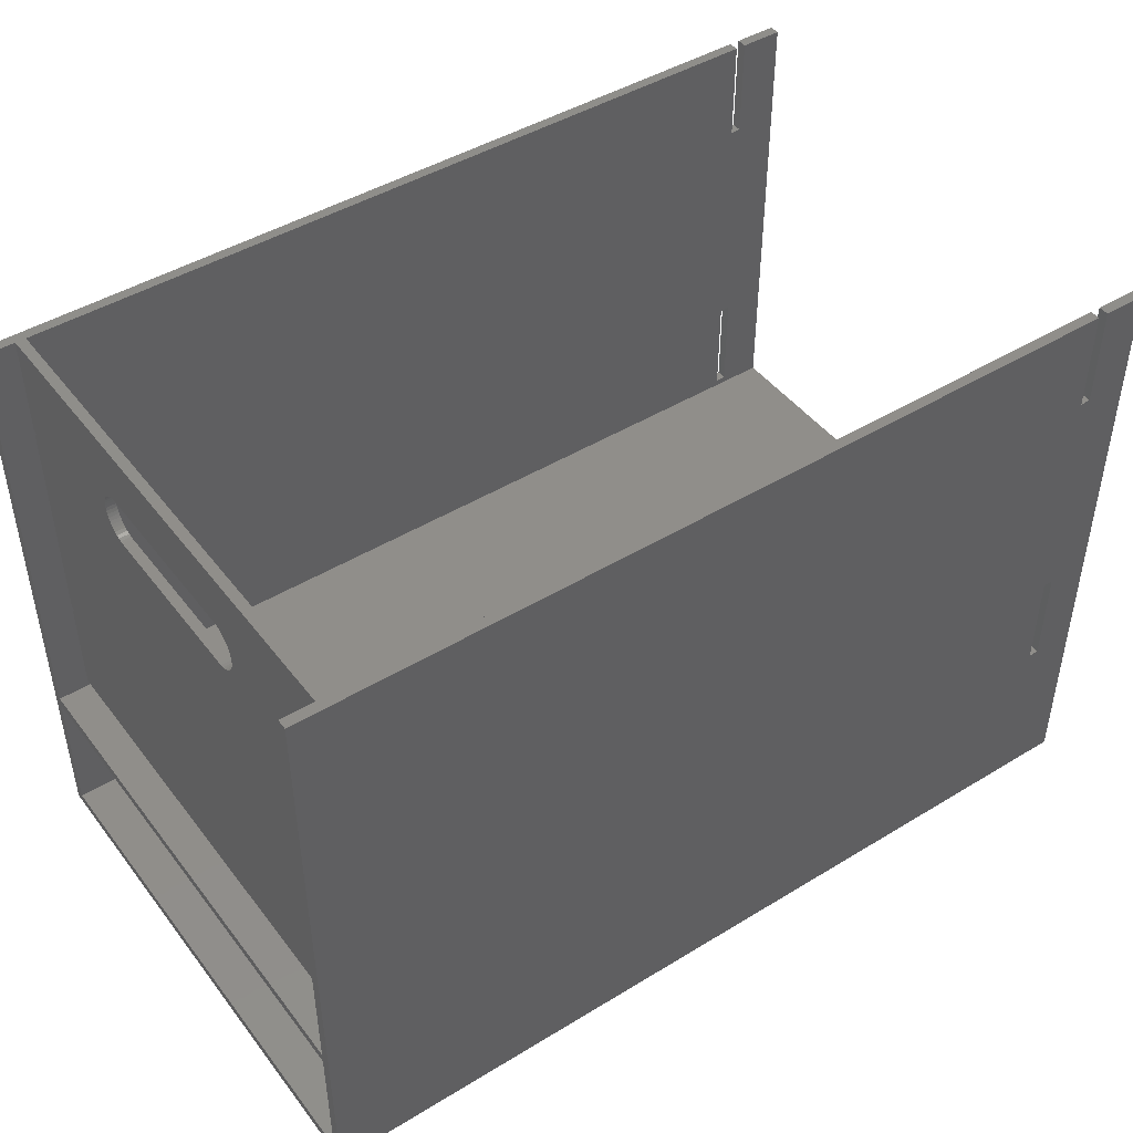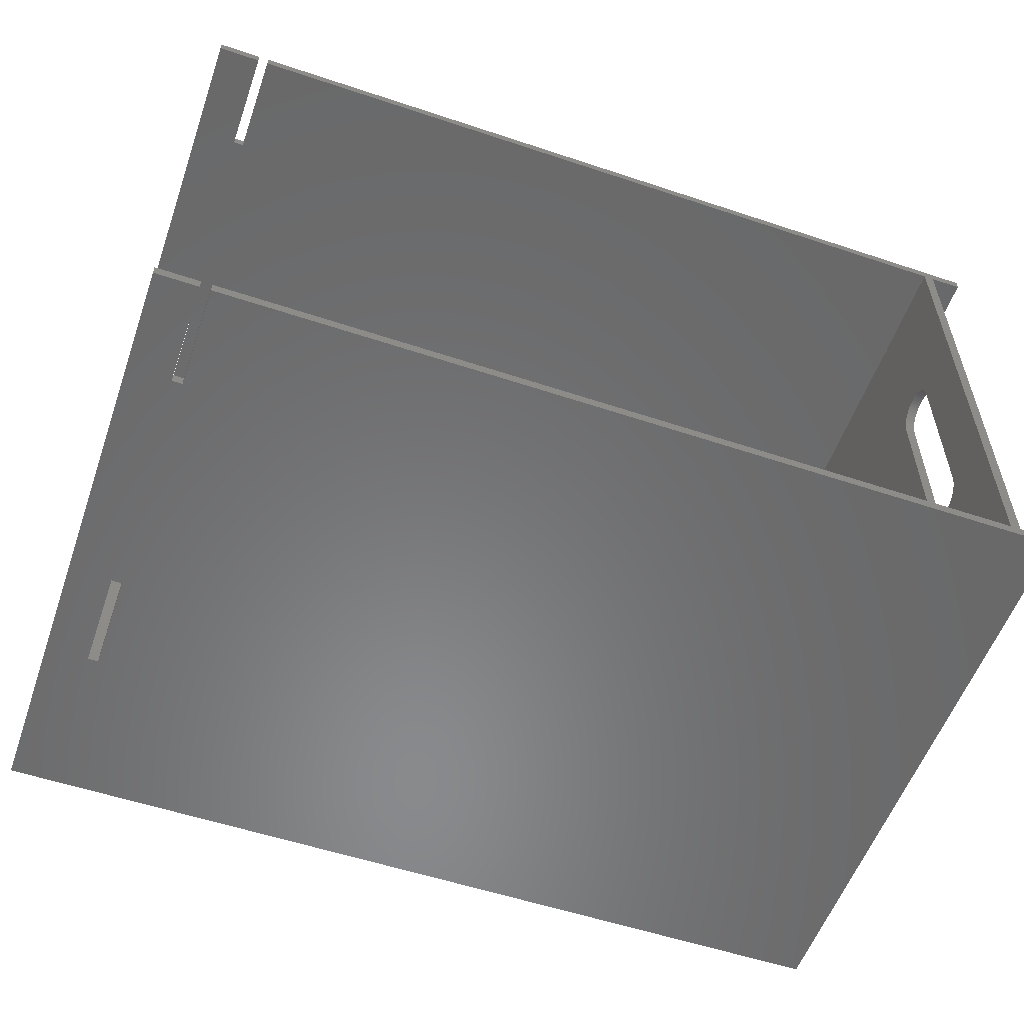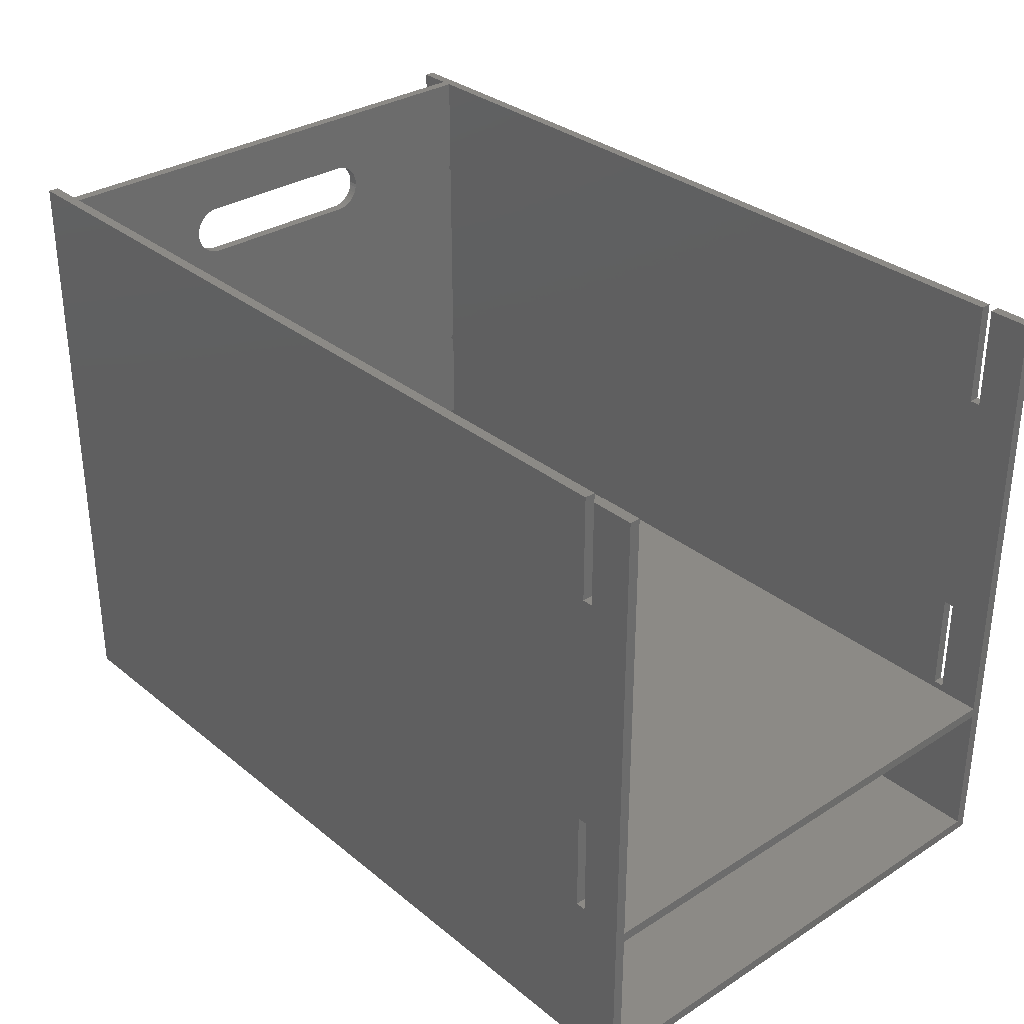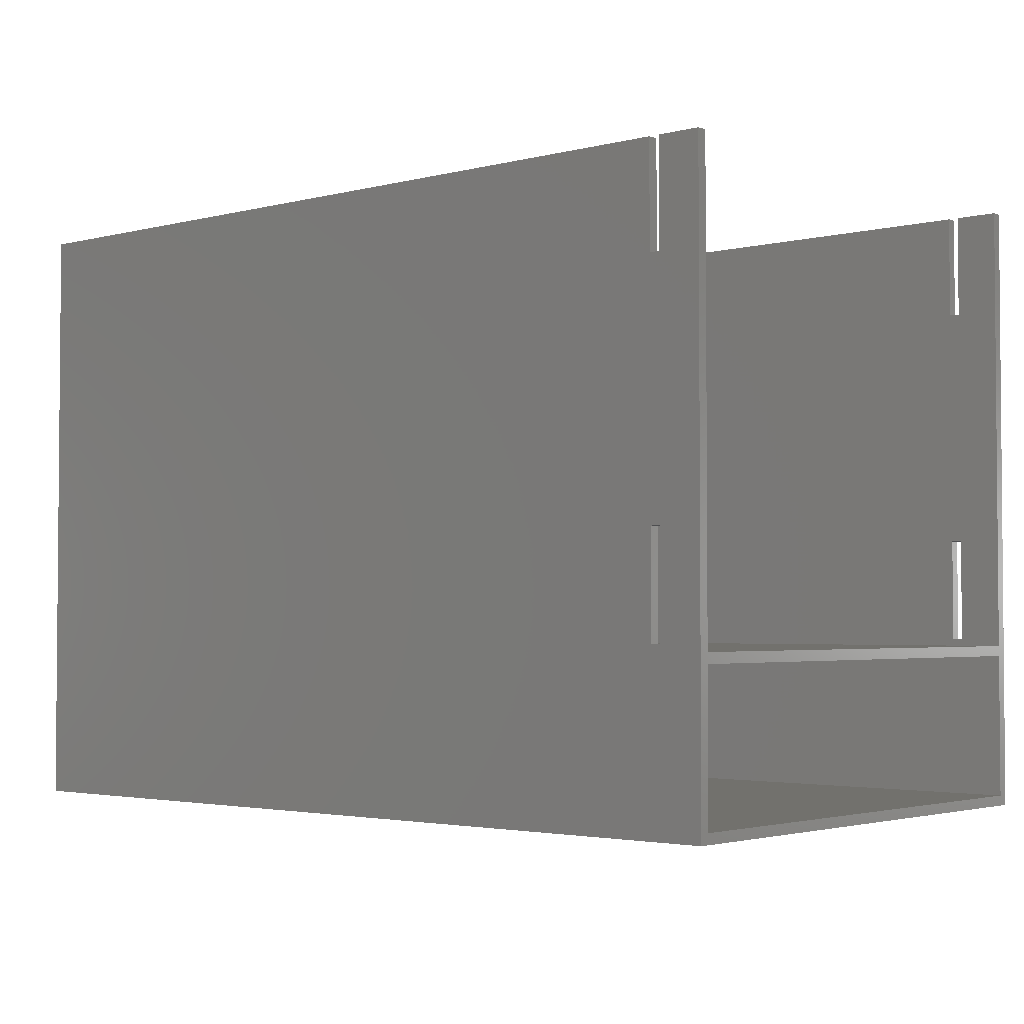
<metadata>
{"format":"stl","ext":"stl","renderer":"f3d","projection":"perspective","resolution":1024,"background":"white","views":[{"elev":45.4,"azim":144.9,"up":"+Z"},{"elev":-55.8,"azim":-19.3,"up":"+Y"},{"elev":32.0,"azim":-131.6,"up":"+Z"},{"elev":-2.8,"azim":-139.0,"up":"+Z"}]}
</metadata>
<code>
# stl→obj: 326 verts, 633 faces
v 235 -50.5 295
v 241 -52.49 295.2
v 241 -50.5 295
v 235 -52.49 295.2
v 241 -54.44 295.7
v 235 -54.44 295.7
v 241 -56.31 296.4
v 235 -56.31 296.4
v 241 -58.07 297.4
v 235 -57.42 297
v 235 -58.07 297.4
v 241 -59.68 298.5
v 235 -59.68 298.5
v 241 -61.12 299.9
v 235 -60.15 299
v 235 -61.12 299.9
v 241 -62.37 301.5
v 235 -62.37 301.5
v 241 -63.39 303.2
v 235 -63.39 303.2
v 241 -64.17 305.1
v 235 -64.17 305.1
v 241 -64.7 307
v 235 -64.7 307
v 241 -64.97 309
v 235 -64.97 309
v 241 -64.97 311
v 235 -64.97 311
v 241 -64.7 313
v 235 -64.7 313
v 241 -64.17 314.9
v 235 -64.17 314.9
v 241 -63.39 316.8
v 235 -63.39 316.8
v 241 -62.37 318.5
v 235 -62.37 318.5
v 241 -61.12 320.1
v 235 -61.12 320.1
v 241 -59.68 321.5
v 235 -59.68 321.5
v 241 -58.07 322.6
v 235 -58.07 322.6
v 241 -56.31 323.6
v 235 -56.31 323.6
v 241 -54.44 324.3
v 235 -54.44 324.3
v 241 -52.49 324.8
v 235 -52.49 324.8
v 241 -50.5 325
v 235 -50.5 325
v 241 49.5 325
v 235 49.5 325
v 241 51.5 324.9
v 235 51.5 324.9
v 241 53.48 324.6
v 235 53.48 324.6
v 241 55.39 324
v 235 55.39 324
v 241 57.21 323.2
v 235 57.21 323.2
v 241 58.9 322.1
v 235 58.9 322.1
v 241 60.43 320.8
v 235 60.43 320.8
v 241 61.77 319.3
v 235 61.77 319.3
v 241 62.91 317.6
v 235 62.91 317.6
v 241 63.81 315.9
v 235 63.81 315.9
v 241 64.47 314
v 235 64.47 314
v 241 64.87 312
v 235 64.87 312
v 241 65 310
v 235 65 310
v 241 64.87 308
v 235 64.87 308
v 241 64.47 306
v 235 64.47 306
v 241 63.81 304.1
v 235 63.81 304.1
v 241 62.91 302.4
v 235 62.91 302.4
v 241 61.77 300.7
v 235 61.77 300.7
v 241 60.43 299.2
v 235 60.43 299.2
v 241 60.17 299
v 241 58.9 297.9
v 235 60.17 299
v 235 58.9 297.9
v 241 57.21 296.8
v 235 57.45 297
v 235 57.21 296.8
v 241 55.39 296
v 235 55.39 296
v 241 53.48 295.4
v 235 53.48 295.4
v 241 51.5 295.1
v 235 51.5 295.1
v 241 49.5 295
v 235 49.5 295
v 235 150 296
v 241 148.3 297
v 241 150 296
v 235 148.5 296.8
v 235 148.3 297
v 235 148.3 299
v 241 150 300
v 241 148.3 299
v 235 150 300
v 235 148.3 161
v 241 148.3 163
v 241 148.3 161
v 235 148.3 163
v 235 148.3 297.9
v 235 150 160
v 241 150 160
v 241 150 164
v 235 150 164
v 235 -148.3 161
v 241 -150 160
v 241 -148.3 161
v 235 -150 160
v 235 -150 164
v 241 -148.3 163
v 241 -150 164
v 235 -148.3 163
v 235 -148.3 299
v 241 -148.3 297
v 241 -148.3 299
v 235 -148.3 298.5
v 235 -148.3 297.4
v 235 -148.3 297
v 241 -150 296
v 235 -149.3 296.4
v 235 -150 296
v 235 -150 300
v 241 -150 300
v 235 -149.9 299.9
v 241 -150 100
v 235 -150 100
v 235 -150 295.7
v 235 -150 295.2
v 235 -150 295
v 241 -150 360
v 235 -150 311
v 241 -150 324.3
v 235 -150 360
v 235 -150 323.6
v 235 -150 324.3
v 235 -150 314.9
v 235 -150 313
v 235 -150 309
v 235 -150 307
v 235 -150 305.1
v 235 -150 303.2
v 235 -150 301.5
v 241 150 360
v 235 150 300.7
v 235 150 302.4
v 235 150 304.1
v 235 150 306
v 235 150 308
v 235 150 310
v 235 150 312
v 235 150 314
v 235 150 315.9
v 235 150 317.6
v 235 150 319.3
v 235 150 320.8
v 235 150 322.1
v 235 150 323.2
v 235 150 324
v 235 150 324.6
v 235 150 324.9
v 235 150 325
v 235 150 360
v 235 150 295
v 235 150 295.1
v 235 150 295.4
v 235 150 100
v 241 150 100
v 241 -150 307
v 241 -150 305.1
v 241 -150 309
v 241 -150 313
v 241 -150 311
v 241 -150 303.2
v 241 -150 301.5
v 241 -150 316.8
v 241 -150 314.9
v 241 -60.15 299
v 241 -149.9 299.9
v 241 -57.42 297
v 241 -149.3 296.4
v 241 -148.3 297.4
v 241 -150 322.6
v 241 -150 321.5
v 241 -150 295.7
v 241 -150 295.2
v 241 -150 323.6
v 241 -150 295
v 241 -150 325
v 241 -150 324.8
v 241 -148.3 298.5
v 241 -150 320.1
v 241 -150 318.5
v 241 150 314
v 241 150 312
v 241 150 317.6
v 241 150 315.9
v 241 150 320.8
v 241 150 319.3
v 241 150 323.2
v 241 150 322.1
v 241 150 324.6
v 241 150 324
v 241 150 325
v 241 150 324.9
v 241 150 310
v 241 150 295
v 241 150 295.1
v 241 150 295.4
v 241 150 302.4
v 241 150 304.1
v 241 150 306
v 241 150 308
v 241 150 300.7
v 241 148.6 299.2
v 241 148.5 296.8
v 241 57.45 297
v 241 148.3 297.9
v 235 148.6 299.2
v 235 -150 325
v 235 -150 320.1
v 235 -150 321.5
v 235 -150 318.5
v 235 -150 324.8
v 235 -150 322.6
v 235 -150 316.8
v -260 150 90
v -260 -150 96
v -260 150 96
v -260 -150 90
v 260 150 96
v 260 150 90
v 260 -150 90
v 260 -150 96
v -260 -150 0
v -260 150 6
v -260 150 0
v -260 -150 6
v 260 150 0
v 260 150 6
v 260 -150 6
v 260 -150 0
v -235 -150 100
v -229 -156 100
v -229 -150 100
v -235 -156 100
v -235 -156 160
v -229 -150 160
v -229 -156 160
v -235 -150 160
v -229 -156 300
v -229 -150 360
v -229 -150 300
v -229 -156 360
v -235 -156 360
v -235 -150 300
v -235 -150 360
v -235 -156 300
v -260 -156 0
v -260 -150 360
v -260 -156 100
v -260 -156 160
v -260 -156 300
v -260 -156 360
v 260 -156 300
v 260 -150 360
v 260 -156 360
v 260 -150 300
v 260 -156 160
v 260 -150 160
v 260 -156 100
v 260 -150 100
v 260 -156 0
v -260 -150 100
v -260 -150 160
v -260 -150 300
v -235 156 300
v -229 150 300
v -229 156 300
v -235 150 300
v -235 150 160
v -235 156 100
v -235 156 160
v -235 150 100
v -235 150 360
v -235 156 360
v -229 156 360
v -229 150 360
v -229 150 100
v -229 156 160
v -229 156 100
v -229 150 160
v -260 156 0
v -260 156 360
v -260 150 100
v -260 150 160
v -260 150 300
v -260 150 360
v 260 150 300
v 260 156 360
v 260 150 360
v 260 156 300
v 260 150 160
v 260 156 160
v 260 150 100
v 260 156 100
v 260 156 0
v -260 156 100
v -260 156 160
v -260 156 300
f 1 2 3
f 2 1 4
f 4 5 2
f 5 4 6
f 6 7 5
f 7 6 8
f 8 9 7
f 10 9 8
f 9 10 11
f 11 12 9
f 12 11 13
f 13 14 12
f 15 14 13
f 14 15 16
f 16 17 14
f 17 16 18
f 18 19 17
f 19 18 20
f 20 21 19
f 21 20 22
f 22 23 21
f 23 22 24
f 24 25 23
f 25 24 26
f 26 27 25
f 27 26 28
f 28 29 27
f 29 28 30
f 30 31 29
f 31 30 32
f 32 33 31
f 33 32 34
f 34 35 33
f 35 34 36
f 36 37 35
f 37 36 38
f 38 39 37
f 39 38 40
f 40 41 39
f 41 40 42
f 42 43 41
f 43 42 44
f 44 45 43
f 45 44 46
f 46 47 45
f 47 46 48
f 48 49 47
f 49 48 50
f 50 51 49
f 51 50 52
f 52 53 51
f 53 52 54
f 54 55 53
f 55 54 56
f 56 57 55
f 57 56 58
f 58 59 57
f 59 58 60
f 60 61 59
f 61 60 62
f 62 63 61
f 63 62 64
f 64 65 63
f 65 64 66
f 66 67 65
f 67 66 68
f 68 69 67
f 69 68 70
f 70 71 69
f 71 70 72
f 72 73 71
f 73 72 74
f 74 75 73
f 75 74 76
f 76 77 75
f 77 76 78
f 78 79 77
f 79 78 80
f 80 81 79
f 81 80 82
f 82 83 81
f 83 82 84
f 84 85 83
f 85 84 86
f 86 87 85
f 87 86 88
f 88 89 87
f 88 90 89
f 91 90 88
f 90 91 92
f 92 93 90
f 94 93 92
f 93 94 95
f 95 96 93
f 96 95 97
f 97 98 96
f 98 97 99
f 99 100 98
f 100 99 101
f 101 102 100
f 102 101 103
f 103 3 102
f 3 103 1
f 104 105 106
f 104 105 104
f 107 105 104
f 105 107 108
f 109 110 111
f 110 109 112
f 113 114 115
f 114 113 116
f 108 111 105
f 117 111 108
f 111 117 109
f 118 115 119
f 115 118 113
f 116 120 114
f 120 116 121
f 122 123 124
f 123 122 125
f 126 127 128
f 127 126 129
f 129 124 127
f 124 129 122
f 130 131 132
f 133 131 130
f 134 131 133
f 131 134 135
f 135 136 131
f 137 136 135
f 136 137 138
f 139 132 140
f 141 132 139
f 132 141 130
f 125 142 123
f 142 125 143
f 138 128 136
f 144 128 138
f 145 128 144
f 146 128 145
f 128 146 126
f 147 148 149
f 150 148 147
f 151 148 152
f 148 153 154
f 148 140 149
f 155 140 148
f 156 140 155
f 157 140 156
f 158 140 157
f 159 140 158
f 140 159 139
f 112 160 110
f 161 160 112
f 162 160 161
f 163 160 162
f 164 160 163
f 165 160 164
f 166 160 165
f 167 160 166
f 168 160 167
f 169 160 168
f 170 160 169
f 171 160 170
f 172 160 171
f 173 160 172
f 174 160 173
f 175 160 174
f 176 160 175
f 177 160 176
f 178 160 177
f 160 178 179
f 121 106 120
f 180 106 121
f 181 106 180
f 182 106 181
f 106 182 104
f 183 119 184
f 119 183 118
f 142 183 184
f 183 142 143
f 185 21 23
f 21 185 186
f 187 23 25
f 23 187 185
f 188 27 29
f 27 188 189
f 190 17 19
f 17 190 191
f 186 19 21
f 19 186 190
f 192 31 33
f 31 192 193
f 14 132 194
f 132 14 195
f 17 195 14
f 191 195 17
f 195 191 140
f 131 7 196
f 7 131 197
f 198 196 9
f 196 198 131
f 199 39 41
f 39 199 200
f 201 2 5
f 2 201 202
f 197 5 7
f 136 5 197
f 5 136 201
f 149 43 45
f 43 149 203
f 202 3 2
f 3 202 204
f 205 47 49
f 47 205 206
f 206 45 47
f 45 206 149
f 203 41 43
f 41 203 199
f 207 9 12
f 9 207 198
f 132 12 194
f 12 132 207
f 208 35 37
f 35 208 209
f 200 37 39
f 37 200 208
f 209 33 35
f 33 209 192
f 193 29 31
f 29 193 188
f 189 25 27
f 25 189 187
f 210 73 211
f 73 210 71
f 212 69 213
f 69 212 67
f 214 65 215
f 65 214 63
f 216 61 217
f 61 216 59
f 218 57 219
f 57 218 55
f 220 53 221
f 53 220 51
f 160 51 220
f 160 49 51
f 147 49 160
f 49 147 205
f 221 55 218
f 55 221 53
f 219 59 216
f 59 219 57
f 217 63 214
f 63 217 61
f 215 67 212
f 67 215 65
f 213 71 210
f 71 213 69
f 211 75 222
f 75 211 73
f 127 115 114
f 115 127 124
f 115 184 119
f 124 184 115
f 123 184 124
f 184 123 142
f 223 114 120
f 102 114 223
f 3 114 102
f 3 127 114
f 204 127 3
f 127 204 128
f 98 224 225
f 224 98 100
f 106 225 106
f 96 225 106
f 225 96 98
f 81 226 227
f 226 81 83
f 77 228 229
f 228 77 79
f 75 229 222
f 229 75 77
f 79 227 228
f 227 79 81
f 83 230 226
f 230 83 85
f 230 231 110
f 85 231 230
f 231 85 87
f 100 223 224
f 223 100 102
f 93 106 232
f 106 93 96
f 233 232 105
f 232 233 93
f 89 234 111
f 234 89 90
f 87 111 231
f 111 87 89
f 90 105 234
f 105 90 233
f 54 178 177
f 178 54 52
f 58 176 175
f 176 58 56
f 62 174 173
f 174 62 60
f 66 172 171
f 172 66 64
f 70 170 169
f 170 70 68
f 165 76 166
f 76 165 78
f 163 80 164
f 80 163 82
f 161 84 162
f 84 161 86
f 235 161 112
f 235 86 161
f 86 235 88
f 180 101 181
f 101 180 103
f 116 180 121
f 116 103 180
f 116 1 103
f 129 1 116
f 126 1 129
f 1 126 146
f 181 99 182
f 99 181 101
f 182 104 104
f 182 97 104
f 97 182 99
f 162 82 163
f 82 162 84
f 164 78 165
f 78 164 80
f 74 168 167
f 168 74 72
f 76 167 166
f 167 76 74
f 72 169 168
f 169 72 70
f 68 171 170
f 171 68 66
f 64 173 172
f 173 64 62
f 60 175 174
f 175 60 58
f 56 177 176
f 177 56 54
f 52 179 178
f 50 179 52
f 50 150 179
f 150 50 236
f 122 116 113
f 116 122 129
f 109 88 235
f 88 109 91
f 117 91 109
f 91 117 92
f 107 94 108
f 94 107 95
f 104 95 107
f 95 104 97
f 108 92 117
f 92 108 94
f 237 40 38
f 40 237 238
f 239 38 36
f 38 239 237
f 159 20 18
f 20 159 158
f 130 16 15
f 16 130 141
f 240 50 48
f 50 240 236
f 145 6 4
f 6 145 144
f 146 4 1
f 4 146 145
f 152 48 46
f 48 152 240
f 151 46 44
f 46 151 152
f 8 135 10
f 135 8 137
f 6 137 8
f 144 137 6
f 137 144 138
f 241 44 42
f 44 241 151
f 238 42 40
f 42 238 241
f 134 13 11
f 13 134 133
f 135 11 10
f 11 135 134
f 133 15 13
f 15 133 130
f 141 18 16
f 139 18 141
f 18 139 159
f 242 36 34
f 36 242 239
f 153 34 32
f 34 153 242
f 157 24 22
f 24 157 156
f 158 22 20
f 22 158 157
f 154 32 30
f 32 154 153
f 148 30 28
f 30 148 154
f 155 28 26
f 28 155 148
f 156 26 24
f 26 156 155
f 183 113 118
f 183 122 113
f 183 125 122
f 125 183 143
f 179 147 160
f 147 179 150
f 243 244 245
f 244 243 246
f 243 247 248
f 247 243 245
f 249 247 250
f 247 249 248
f 244 249 250
f 249 244 246
f 245 250 247
f 250 245 244
f 249 243 248
f 243 249 246
f 251 252 253
f 252 251 254
f 255 252 256
f 252 255 253
f 257 255 256
f 255 257 258
f 254 258 257
f 258 254 251
f 252 257 256
f 257 252 254
f 251 255 258
f 255 251 253
f 259 260 261
f 260 259 262
f 263 264 265
f 264 263 266
f 267 268 269
f 268 267 270
f 260 264 261
f 264 260 265
f 263 259 266
f 259 263 262
f 271 272 273
f 272 271 274
f 272 267 269
f 267 272 274
f 254 275 244
f 275 254 251
f 275 276 244
f 277 276 275
f 278 276 277
f 279 276 278
f 276 279 280
f 281 282 283
f 281 284 282
f 285 284 281
f 285 286 284
f 287 286 285
f 287 288 286
f 287 250 288
f 287 249 250
f 287 257 249
f 289 257 287
f 257 289 258
f 289 251 258
f 251 289 275
f 280 274 271
f 274 280 279
f 267 285 281
f 267 265 285
f 274 265 267
f 274 263 265
f 279 263 274
f 263 279 278
f 270 281 283
f 281 270 267
f 260 289 287
f 262 289 260
f 277 289 262
f 289 277 275
f 265 287 285
f 287 265 260
f 278 262 263
f 262 278 277
f 290 266 259
f 266 290 291
f 292 273 272
f 273 292 276
f 258 142 250
f 258 143 142
f 258 261 143
f 258 259 261
f 251 259 258
f 254 259 251
f 246 259 254
f 244 259 246
f 259 244 290
f 288 250 142
f 142 286 288
f 142 123 286
f 143 123 142
f 143 125 123
f 261 125 143
f 125 261 264
f 123 284 286
f 123 140 284
f 125 140 123
f 125 139 140
f 264 139 125
f 264 269 139
f 266 269 264
f 266 272 269
f 266 292 272
f 292 266 291
f 140 282 284
f 139 282 140
f 269 282 139
f 282 269 268
f 276 271 273
f 271 276 280
f 268 283 282
f 283 268 270
f 293 294 295
f 294 293 296
f 297 298 299
f 298 297 300
f 301 293 302
f 293 301 296
f 294 303 295
f 303 294 304
f 305 306 307
f 306 305 308
f 298 305 307
f 305 298 300
f 297 306 308
f 306 297 299
f 309 252 310
f 252 309 253
f 243 310 252
f 245 310 243
f 311 310 245
f 312 310 311
f 313 310 312
f 310 313 314
f 315 316 317
f 315 318 316
f 319 318 315
f 319 320 318
f 321 320 319
f 321 322 320
f 247 322 321
f 248 322 247
f 256 322 248
f 256 323 322
f 323 256 255
f 255 309 323
f 309 255 253
f 314 296 301
f 296 314 313
f 119 321 319
f 118 321 119
f 308 321 118
f 321 308 305
f 160 315 317
f 160 110 315
f 179 110 160
f 179 112 110
f 304 112 179
f 112 304 294
f 110 319 315
f 110 119 319
f 112 119 110
f 112 118 119
f 294 118 112
f 294 308 118
f 296 308 294
f 296 297 308
f 313 297 296
f 297 313 312
f 184 255 321
f 183 255 184
f 305 255 183
f 300 255 305
f 245 255 300
f 243 255 245
f 252 255 243
f 255 252 253
f 312 300 297
f 300 312 311
f 300 311 245
f 324 299 298
f 299 324 325
f 326 302 293
f 302 326 310
f 323 307 322
f 323 298 307
f 309 298 323
f 298 309 324
f 307 320 322
f 320 307 306
f 306 318 320
f 306 295 318
f 299 295 306
f 299 293 295
f 299 326 293
f 326 299 325
f 295 316 318
f 316 295 303
f 310 301 302
f 301 310 314
f 316 160 317
f 316 179 160
f 303 179 316
f 179 303 304

</code>
